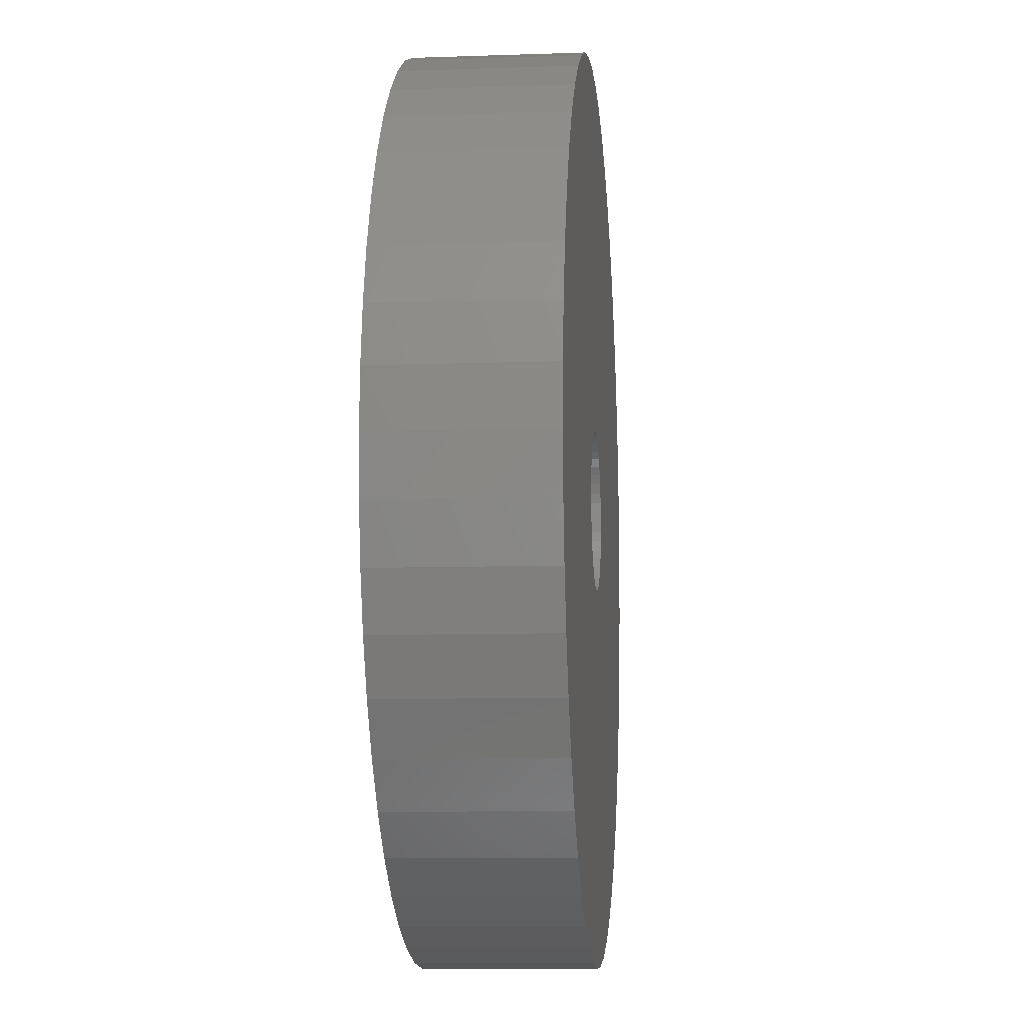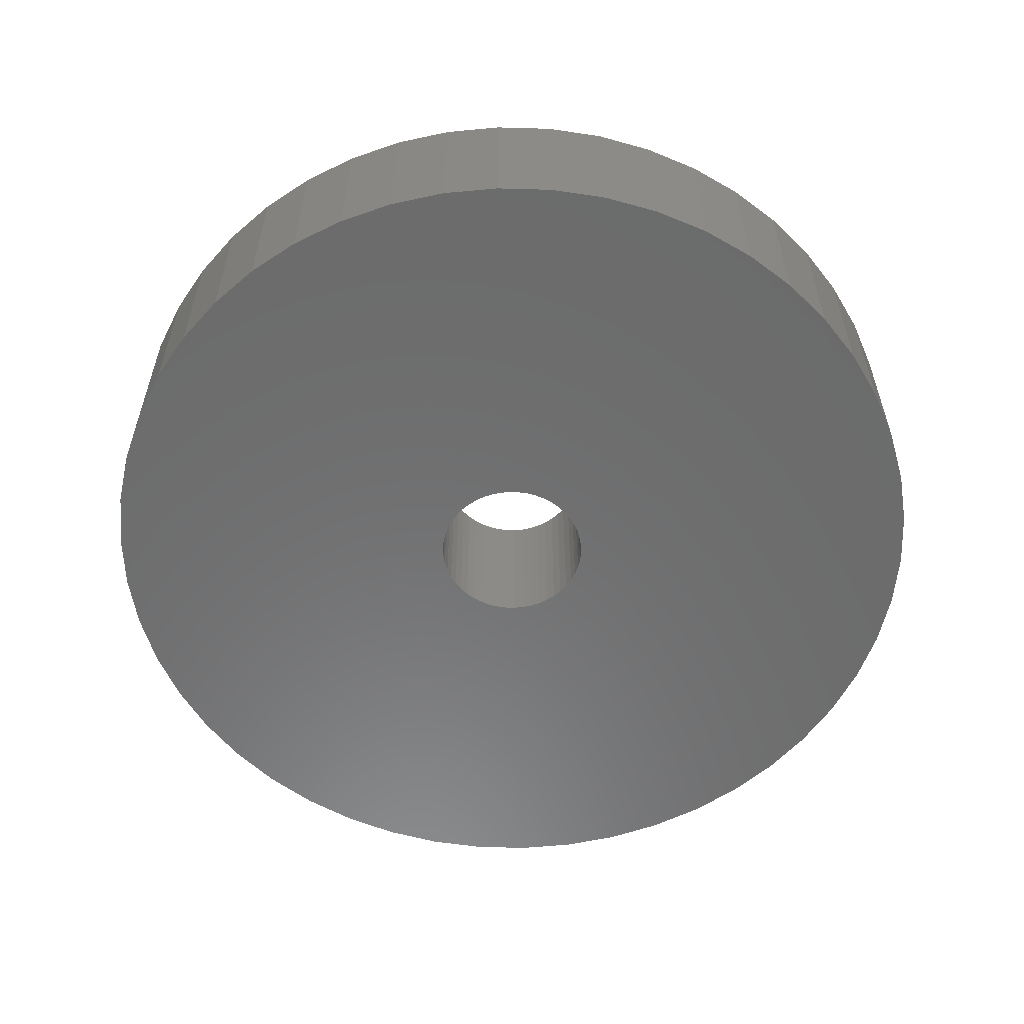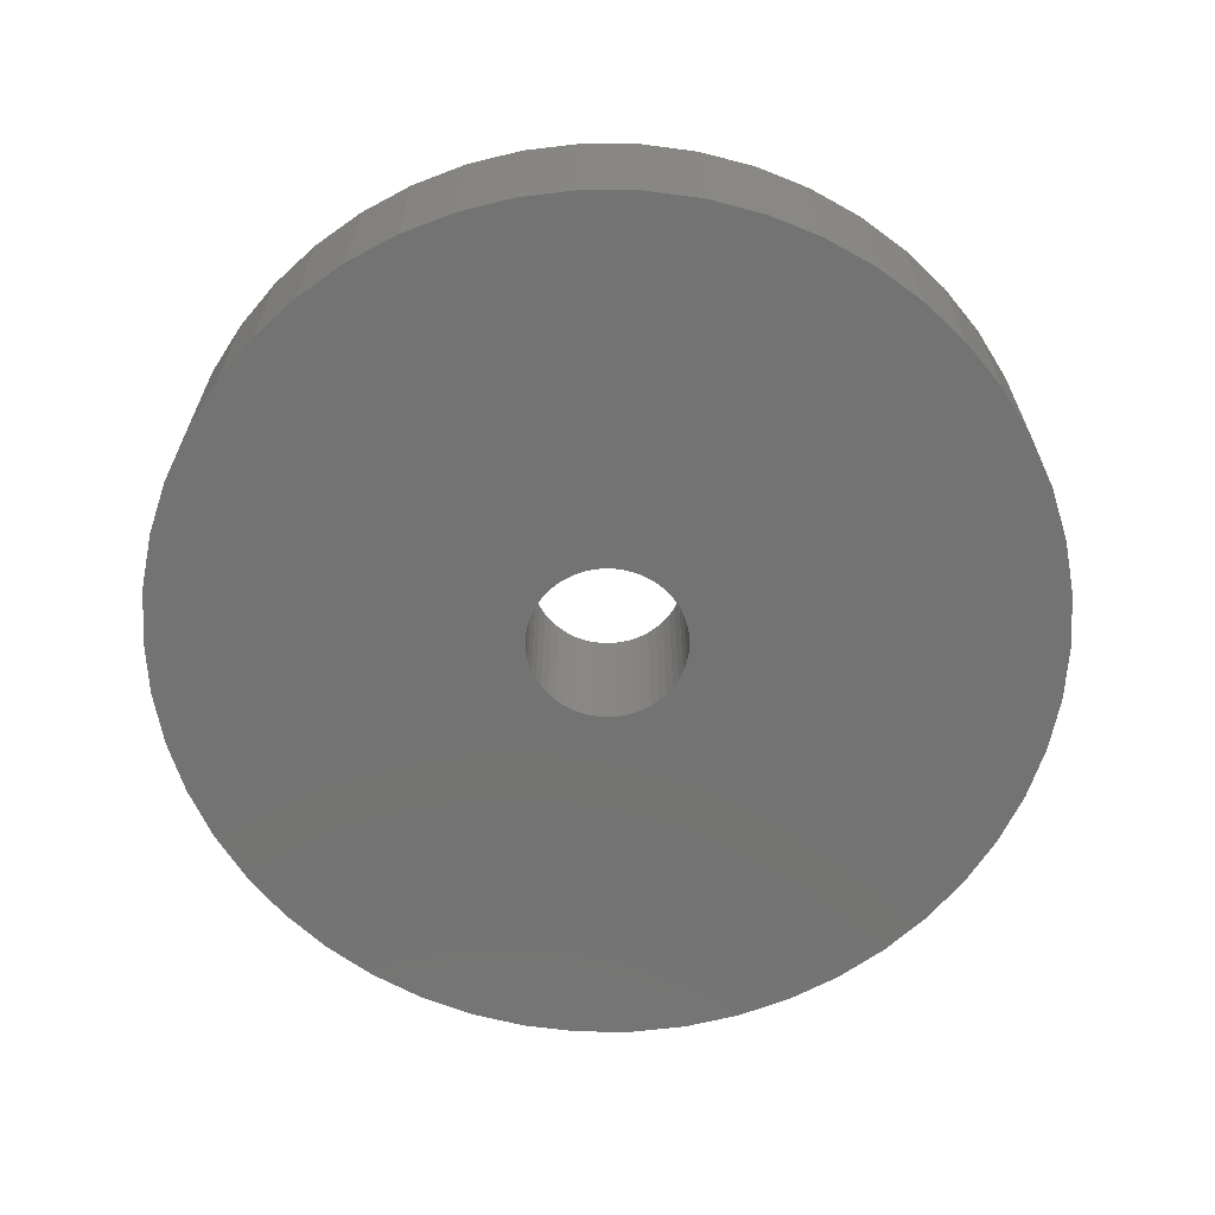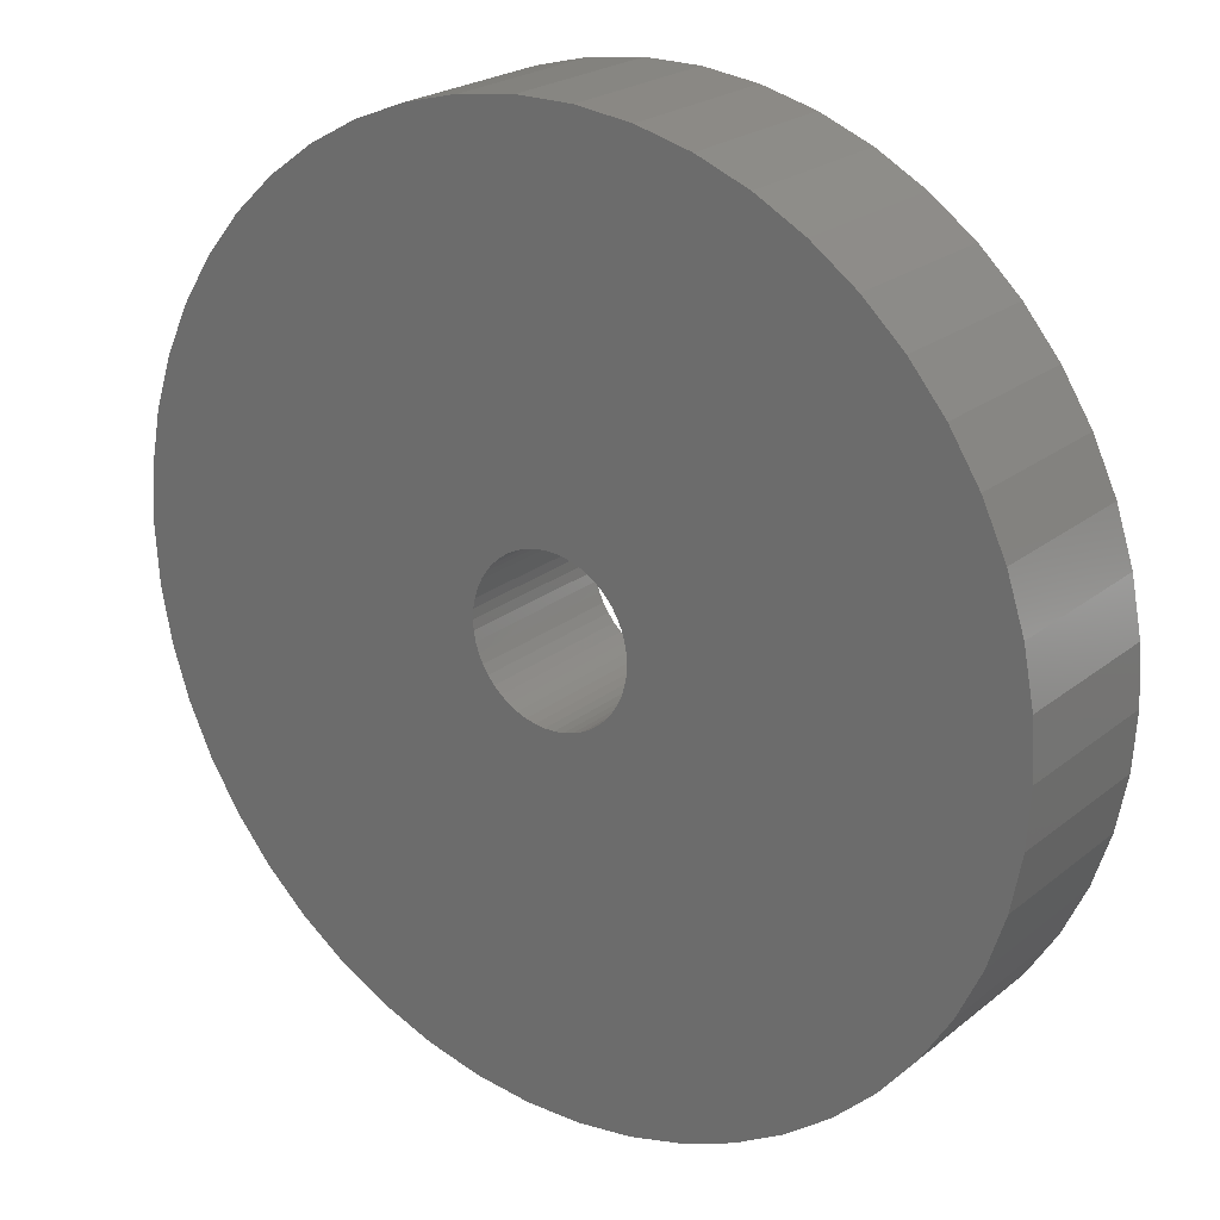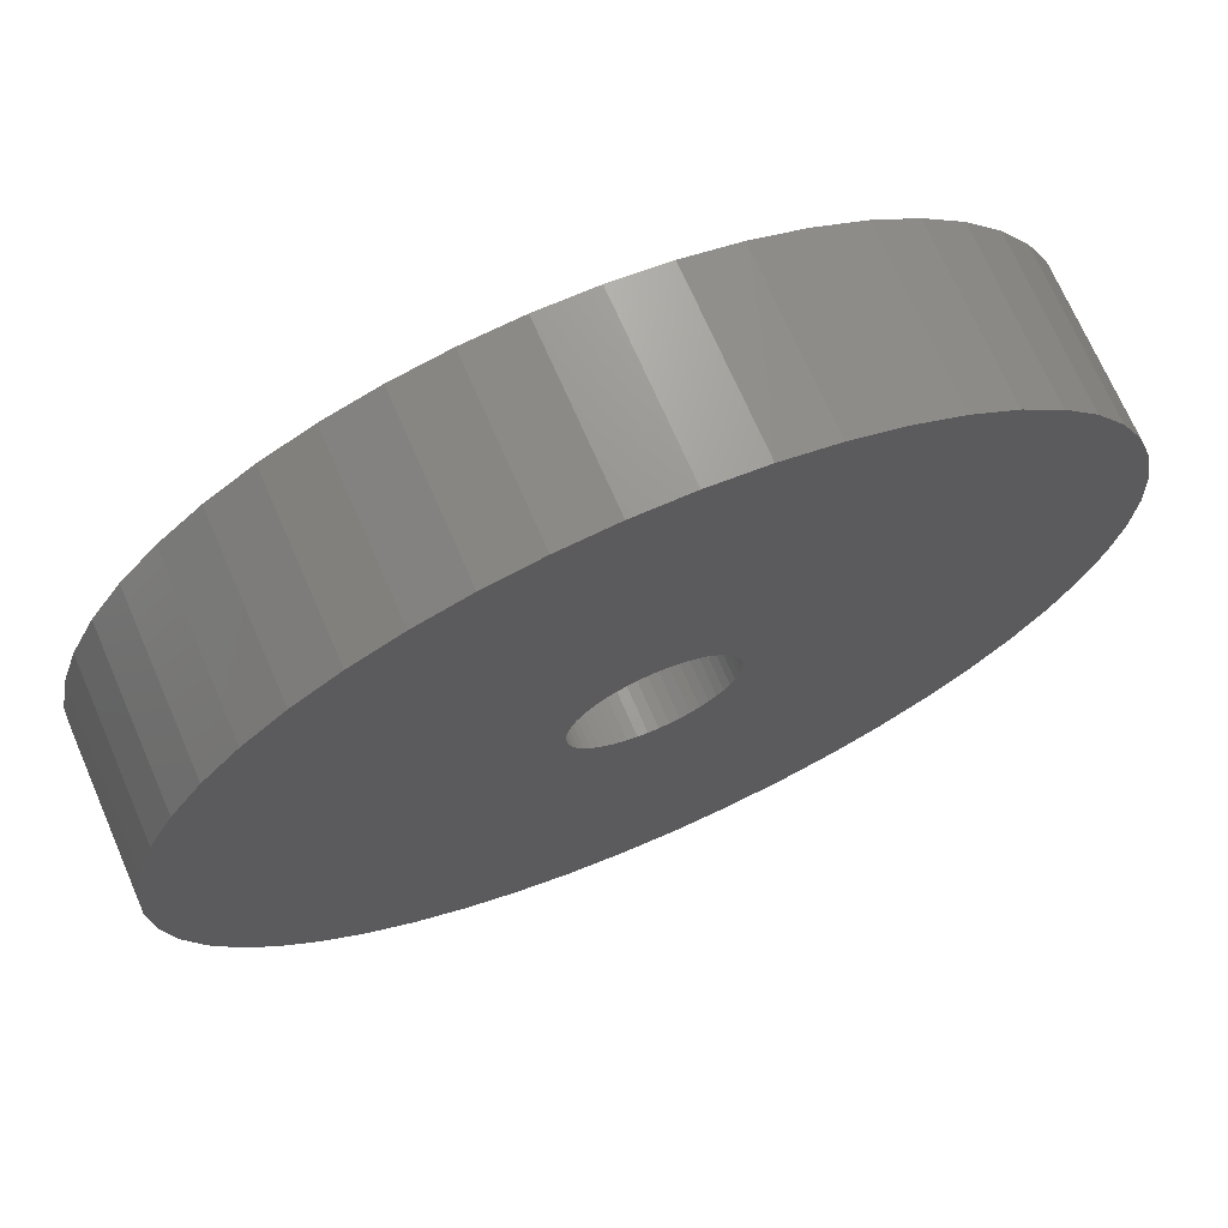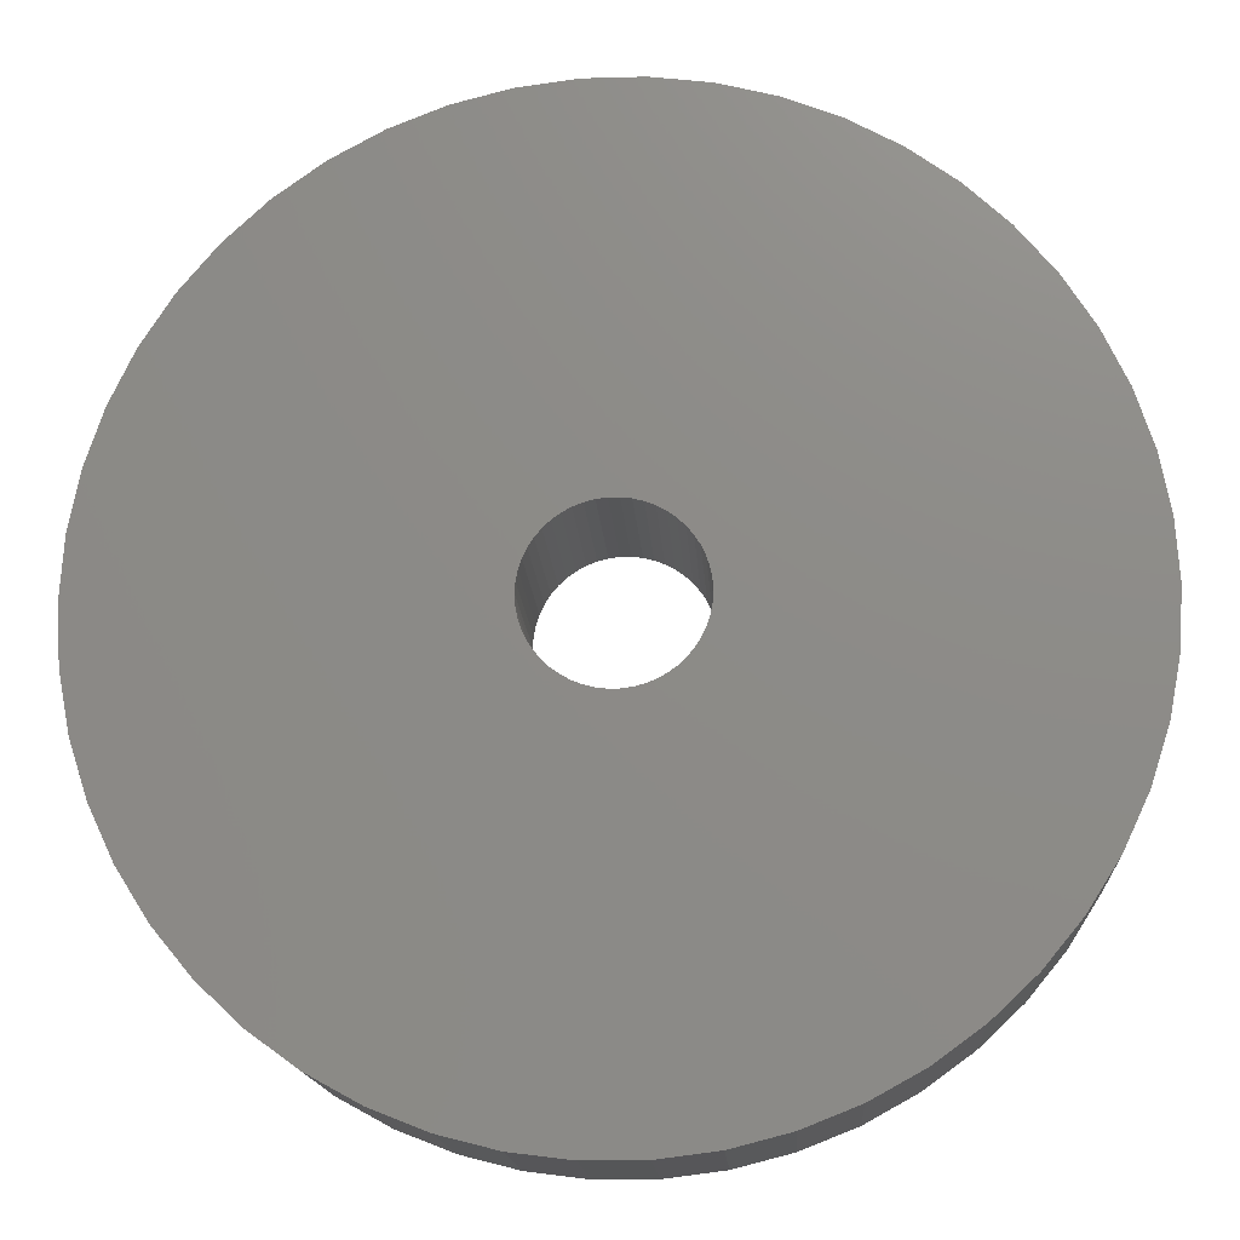
<metadata>
{"format":"stl","ext":"stl","renderer":"f3d","projection":"perspective","resolution":1024,"background":"white","views":[{"elev":-8.7,"azim":95.4,"up":"+Y"},{"elev":-57.9,"azim":63.1,"up":"+Z"},{"elev":-65.4,"azim":-108.4,"up":"+Z"},{"elev":22.6,"azim":36.6,"up":"+Y"},{"elev":70.8,"azim":-23.5,"up":"+Y"},{"elev":-15.4,"azim":-176.6,"up":"+Y"}]}
</metadata>
<code>
# stl→obj: 200 verts, 400 faces
v 24 0 4.5
v 23.81 3.008 -4.5
v 23.81 3.008 4.5
v 24 0 -4.5
v -24 0 -4.5
v -23.81 3.008 4.5
v -23.81 3.008 -4.5
v -24 0 4.5
v 1.507 23.95 -4.5
v -1.507 23.95 4.5
v 1.507 23.95 4.5
v -1.507 23.95 -4.5
v -1.507 -23.95 -4.5
v 1.507 -23.95 4.5
v -1.507 -23.95 4.5
v 1.507 -23.95 -4.5
v 17.5 16.43 -4.5
v 15.3 18.49 4.5
v 17.5 16.43 4.5
v 15.3 18.49 -4.5
v -15.3 18.49 -4.5
v -17.5 16.43 4.5
v -15.3 18.49 4.5
v -17.5 16.43 -4.5
v -7.416 22.83 -4.5
v -10.22 21.72 4.5
v -7.416 22.83 4.5
v -10.22 21.72 -4.5
v 22.31 8.835 4.5
v 21.03 11.56 -4.5
v 21.03 11.56 4.5
v 22.31 8.835 -4.5
v 23.25 5.969 -4.5
v 23.25 5.969 4.5
v 19.42 14.11 -4.5
v 19.42 14.11 4.5
v 10.22 21.72 -4.5
v 7.416 22.83 4.5
v 10.22 21.72 4.5
v 7.416 22.83 -4.5
v 4.497 23.57 4.5
v 4.497 23.57 -4.5
v 12.86 20.26 -4.5
v 12.86 20.26 4.5
v -22.31 8.835 -4.5
v -21.03 11.56 4.5
v -21.03 11.56 -4.5
v -22.31 8.835 4.5
v -19.42 14.11 -4.5
v -19.42 14.11 4.5
v -23.25 5.969 -4.5
v -23.25 5.969 4.5
v -4.497 23.57 4.5
v -4.497 23.57 -4.5
v 4.497 -23.57 4.5
v 4.497 -23.57 -4.5
v 4.25 0 4.5
v 4.216 0.5327 4.5
v 23.81 -3.008 4.5
v 4.116 1.057 4.5
v 4.216 -0.5327 4.5
v 3.952 1.565 4.5
v 23.25 -5.969 4.5
v 3.724 2.047 4.5
v 4.116 -1.057 4.5
v 3.438 2.498 4.5
v 22.31 -8.835 4.5
v 3.098 2.909 4.5
v 3.952 -1.565 4.5
v 2.709 3.275 4.5
v 21.03 -11.56 4.5
v 2.277 3.588 4.5
v 3.724 -2.047 4.5
v 1.81 3.846 4.5
v 19.42 -14.11 4.5
v 1.313 4.042 4.5
v 3.438 -2.498 4.5
v 17.5 -16.43 4.5
v 0.7964 4.175 4.5
v 0.2669 4.242 4.5
v -0.2669 4.242 4.5
v -0.7964 4.175 4.5
v -1.313 4.042 4.5
v -1.81 3.846 4.5
v -2.277 3.588 4.5
v -12.86 20.26 4.5
v -2.709 3.275 4.5
v -3.098 2.909 4.5
v -3.438 2.498 4.5
v 3.098 -2.909 4.5
v 15.3 -18.49 4.5
v 2.709 -3.275 4.5
v 12.86 -20.26 4.5
v 2.277 -3.588 4.5
v 10.22 -21.72 4.5
v 1.81 -3.846 4.5
v 7.416 -22.83 4.5
v 1.313 -4.042 4.5
v 0.7964 -4.175 4.5
v 0.2669 -4.242 4.5
v -0.2669 -4.242 4.5
v -0.7964 -4.175 4.5
v -4.497 -23.57 4.5
v -1.313 -4.042 4.5
v -7.416 -22.83 4.5
v -1.81 -3.846 4.5
v -10.22 -21.72 4.5
v -2.277 -3.588 4.5
v -12.86 -20.26 4.5
v -2.709 -3.275 4.5
v -15.3 -18.49 4.5
v -3.098 -2.909 4.5
v -17.5 -16.43 4.5
v -3.438 -2.498 4.5
v -19.42 -14.11 4.5
v -3.724 -2.047 4.5
v -21.03 -11.56 4.5
v -3.952 -1.565 4.5
v -22.31 -8.835 4.5
v -4.116 -1.057 4.5
v -23.25 -5.969 4.5
v -4.216 -0.5327 4.5
v -23.81 -3.008 4.5
v -4.25 0 4.5
v -3.724 2.047 4.5
v -3.952 1.565 4.5
v -4.116 1.057 4.5
v -4.216 0.5327 4.5
v -12.86 20.26 -4.5
v 23.81 -3.008 -4.5
v 19.42 -14.11 -4.5
v 17.5 -16.43 -4.5
v 23.25 -5.969 -4.5
v 22.31 -8.835 -4.5
v -17.5 -16.43 -4.5
v -15.3 -18.49 -4.5
v -21.03 -11.56 -4.5
v -22.31 -8.835 -4.5
v -19.42 -14.11 -4.5
v 4.25 0 -4.5
v 4.216 -0.5327 -4.5
v 4.116 -1.057 -4.5
v 4.216 0.5327 -4.5
v 3.952 -1.565 -4.5
v 21.03 -11.56 -4.5
v 3.724 -2.047 -4.5
v 4.116 1.057 -4.5
v 3.438 -2.498 -4.5
v 3.098 -2.909 -4.5
v 15.3 -18.49 -4.5
v 3.952 1.565 -4.5
v 2.709 -3.275 -4.5
v 12.86 -20.26 -4.5
v 2.277 -3.588 -4.5
v 10.22 -21.72 -4.5
v 3.724 2.047 -4.5
v 1.81 -3.846 -4.5
v 7.416 -22.83 -4.5
v 1.313 -4.042 -4.5
v 3.438 2.498 -4.5
v 0.7964 -4.175 -4.5
v 0.2669 -4.242 -4.5
v -0.2669 -4.242 -4.5
v -0.7964 -4.175 -4.5
v -4.497 -23.57 -4.5
v -1.313 -4.042 -4.5
v -7.416 -22.83 -4.5
v -1.81 -3.846 -4.5
v -10.22 -21.72 -4.5
v -2.277 -3.588 -4.5
v -12.86 -20.26 -4.5
v -2.709 -3.275 -4.5
v -3.098 -2.909 -4.5
v -3.438 -2.498 -4.5
v 3.098 2.909 -4.5
v 2.709 3.275 -4.5
v 2.277 3.588 -4.5
v 1.81 3.846 -4.5
v 1.313 4.042 -4.5
v 0.7964 4.175 -4.5
v 0.2669 4.242 -4.5
v -0.2669 4.242 -4.5
v -0.7964 4.175 -4.5
v -1.313 4.042 -4.5
v -1.81 3.846 -4.5
v -2.277 3.588 -4.5
v -2.709 3.275 -4.5
v -3.098 2.909 -4.5
v -3.438 2.498 -4.5
v -3.724 2.047 -4.5
v -3.952 1.565 -4.5
v -4.116 1.057 -4.5
v -4.216 0.5327 -4.5
v -4.25 0 -4.5
v -3.724 -2.047 -4.5
v -3.952 -1.565 -4.5
v -4.116 -1.057 -4.5
v -23.25 -5.969 -4.5
v -4.216 -0.5327 -4.5
v -23.81 -3.008 -4.5
f 1 2 3
f 2 1 4
f 5 6 7
f 6 5 8
f 9 10 11
f 10 9 12
f 13 14 15
f 14 13 16
f 17 18 19
f 18 17 20
f 21 22 23
f 22 21 24
f 25 26 27
f 26 25 28
f 29 30 31
f 30 29 32
f 3 33 34
f 33 3 2
f 31 35 36
f 35 31 30
f 37 38 39
f 38 37 40
f 40 41 38
f 41 40 42
f 43 39 44
f 39 43 37
f 45 46 47
f 46 45 48
f 49 22 24
f 22 49 50
f 51 48 45
f 48 51 52
f 12 53 10
f 53 12 54
f 16 55 14
f 55 16 56
f 34 32 29
f 32 34 33
f 36 17 19
f 17 36 35
f 42 11 41
f 11 42 9
f 20 44 18
f 44 20 43
f 47 50 49
f 50 47 46
f 7 52 51
f 52 7 6
f 57 1 3
f 58 3 34
f 1 57 59
f 60 34 29
f 61 59 57
f 62 29 31
f 59 61 63
f 64 31 36
f 65 63 61
f 66 36 19
f 63 65 67
f 68 19 18
f 69 67 65
f 70 18 44
f 67 69 71
f 72 44 39
f 73 71 69
f 74 39 38
f 71 73 75
f 76 38 41
f 77 75 73
f 75 77 78
f 3 58 57
f 34 60 58
f 29 62 60
f 31 64 62
f 36 66 64
f 19 68 66
f 18 70 68
f 44 72 70
f 39 74 72
f 79 41 11
f 38 76 74
f 41 79 76
f 11 80 79
f 11 81 80
f 10 81 11
f 81 10 82
f 53 82 10
f 82 53 83
f 27 83 53
f 83 27 84
f 26 84 27
f 84 26 85
f 86 85 26
f 85 86 87
f 23 87 86
f 87 23 88
f 88 22 89
f 22 88 23
f 90 78 77
f 78 90 91
f 92 91 90
f 91 92 93
f 94 93 92
f 93 94 95
f 96 95 94
f 95 96 97
f 98 97 96
f 97 98 55
f 99 55 98
f 55 99 14
f 100 14 99
f 101 14 100
f 15 101 102
f 103 102 104
f 101 15 14
f 105 104 106
f 107 106 108
f 109 108 110
f 111 110 112
f 113 112 114
f 115 114 116
f 117 116 118
f 119 118 120
f 121 120 122
f 102 103 15
f 123 122 124
f 50 89 22
f 89 50 125
f 104 105 103
f 46 125 50
f 106 107 105
f 125 46 126
f 108 109 107
f 48 126 46
f 110 111 109
f 126 48 127
f 112 113 111
f 52 127 48
f 114 115 113
f 127 52 128
f 116 117 115
f 6 128 52
f 118 119 117
f 128 6 124
f 120 121 119
f 8 124 6
f 122 123 121
f 124 8 123
f 28 86 26
f 86 28 129
f 129 23 86
f 23 129 21
f 54 27 53
f 27 54 25
f 59 4 1
f 4 59 130
f 78 131 75
f 131 78 132
f 67 133 63
f 133 67 134
f 63 130 59
f 130 63 133
f 135 111 113
f 111 135 136
f 137 119 138
f 119 137 117
f 135 115 139
f 115 135 113
f 140 4 130
f 141 130 133
f 4 140 2
f 142 133 134
f 143 2 140
f 144 134 145
f 2 143 33
f 146 145 131
f 147 33 143
f 148 131 132
f 33 147 32
f 149 132 150
f 151 32 147
f 152 150 153
f 32 151 30
f 154 153 155
f 156 30 151
f 157 155 158
f 30 156 35
f 159 158 56
f 160 35 156
f 35 160 17
f 130 141 140
f 133 142 141
f 134 144 142
f 145 146 144
f 131 148 146
f 132 149 148
f 150 152 149
f 153 154 152
f 155 157 154
f 161 56 16
f 158 159 157
f 56 161 159
f 16 162 161
f 16 163 162
f 13 163 16
f 163 13 164
f 165 164 13
f 164 165 166
f 167 166 165
f 166 167 168
f 169 168 167
f 168 169 170
f 171 170 169
f 170 171 172
f 136 172 171
f 172 136 173
f 173 135 174
f 135 173 136
f 175 17 160
f 17 175 20
f 176 20 175
f 20 176 43
f 177 43 176
f 43 177 37
f 178 37 177
f 37 178 40
f 179 40 178
f 40 179 42
f 180 42 179
f 42 180 9
f 181 9 180
f 182 9 181
f 12 182 183
f 54 183 184
f 182 12 9
f 25 184 185
f 28 185 186
f 129 186 187
f 21 187 188
f 24 188 189
f 49 189 190
f 47 190 191
f 45 191 192
f 51 192 193
f 183 54 12
f 7 193 194
f 139 174 135
f 174 139 195
f 184 25 54
f 137 195 139
f 185 28 25
f 195 137 196
f 186 129 28
f 138 196 137
f 187 21 129
f 196 138 197
f 188 24 21
f 198 197 138
f 189 49 24
f 197 198 199
f 190 47 49
f 200 199 198
f 191 45 47
f 199 200 194
f 192 51 45
f 5 194 200
f 193 7 51
f 194 5 7
f 155 93 95
f 93 155 153
f 150 78 91
f 78 150 132
f 75 145 71
f 145 75 131
f 138 121 198
f 121 138 119
f 158 95 97
f 95 158 155
f 56 97 55
f 97 56 158
f 71 134 67
f 134 71 145
f 165 15 103
f 15 165 13
f 136 109 111
f 109 136 171
f 139 117 137
f 117 139 115
f 198 123 200
f 123 198 121
f 200 8 5
f 8 200 123
f 153 91 93
f 91 153 150
f 167 103 105
f 103 167 165
f 169 105 107
f 105 169 167
f 171 107 109
f 107 171 169
f 127 191 126
f 191 127 192
f 156 66 160
f 66 156 64
f 180 76 79
f 76 180 179
f 179 74 76
f 74 179 178
f 185 83 84
f 83 185 184
f 126 190 125
f 190 126 191
f 141 57 140
f 57 141 61
f 154 96 94
f 96 154 157
f 177 70 72
f 70 177 176
f 89 188 88
f 188 89 189
f 186 84 85
f 84 186 185
f 183 81 82
f 81 183 182
f 187 85 87
f 85 187 186
f 140 58 143
f 58 140 57
f 152 94 92
f 94 152 154
f 148 73 146
f 73 148 77
f 164 104 102
f 104 164 166
f 176 68 70
f 68 176 175
f 182 80 81
f 80 182 181
f 178 72 74
f 72 178 177
f 124 193 128
f 193 124 194
f 128 192 127
f 192 128 193
f 125 189 89
f 189 125 190
f 184 82 83
f 82 184 183
f 188 87 88
f 87 188 187
f 142 61 141
f 61 142 65
f 114 195 116
f 195 114 174
f 161 100 99
f 100 161 162
f 151 64 156
f 64 151 62
f 147 62 151
f 62 147 60
f 143 60 147
f 60 143 58
f 160 68 175
f 68 160 66
f 181 79 80
f 79 181 180
f 144 65 142
f 65 144 69
f 146 69 144
f 69 146 73
f 163 102 101
f 102 163 164
f 122 194 124
f 194 122 199
f 116 196 118
f 196 116 195
f 118 197 120
f 197 118 196
f 112 174 114
f 174 112 173
f 149 92 90
f 92 149 152
f 170 110 108
f 110 170 172
f 162 101 100
f 101 162 163
f 120 199 122
f 199 120 197
f 172 112 110
f 112 172 173
f 159 99 98
f 99 159 161
f 157 98 96
f 98 157 159
f 149 77 148
f 77 149 90
f 168 108 106
f 108 168 170
f 166 106 104
f 106 166 168

</code>
